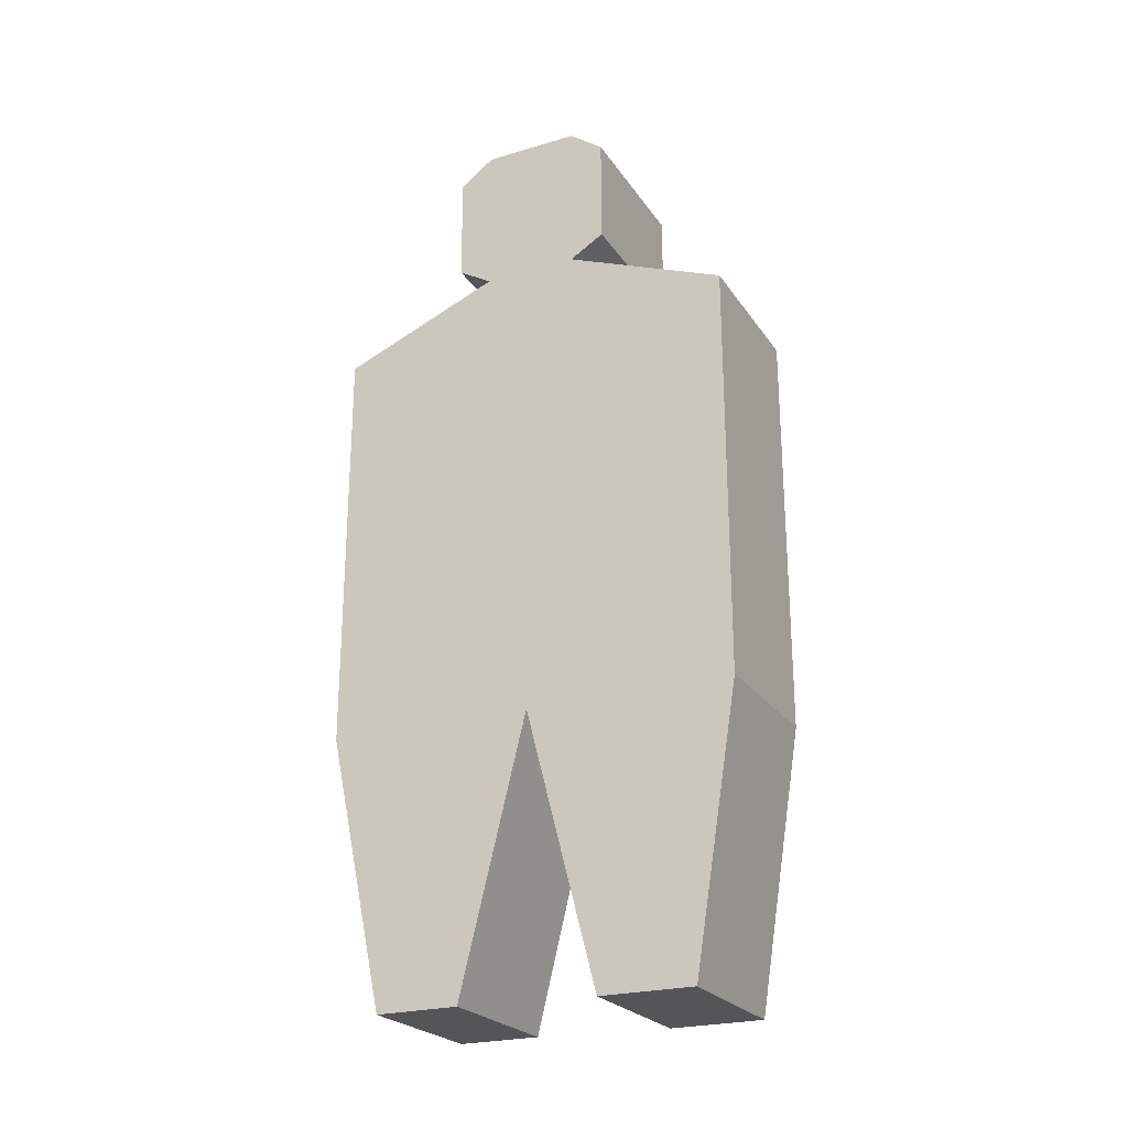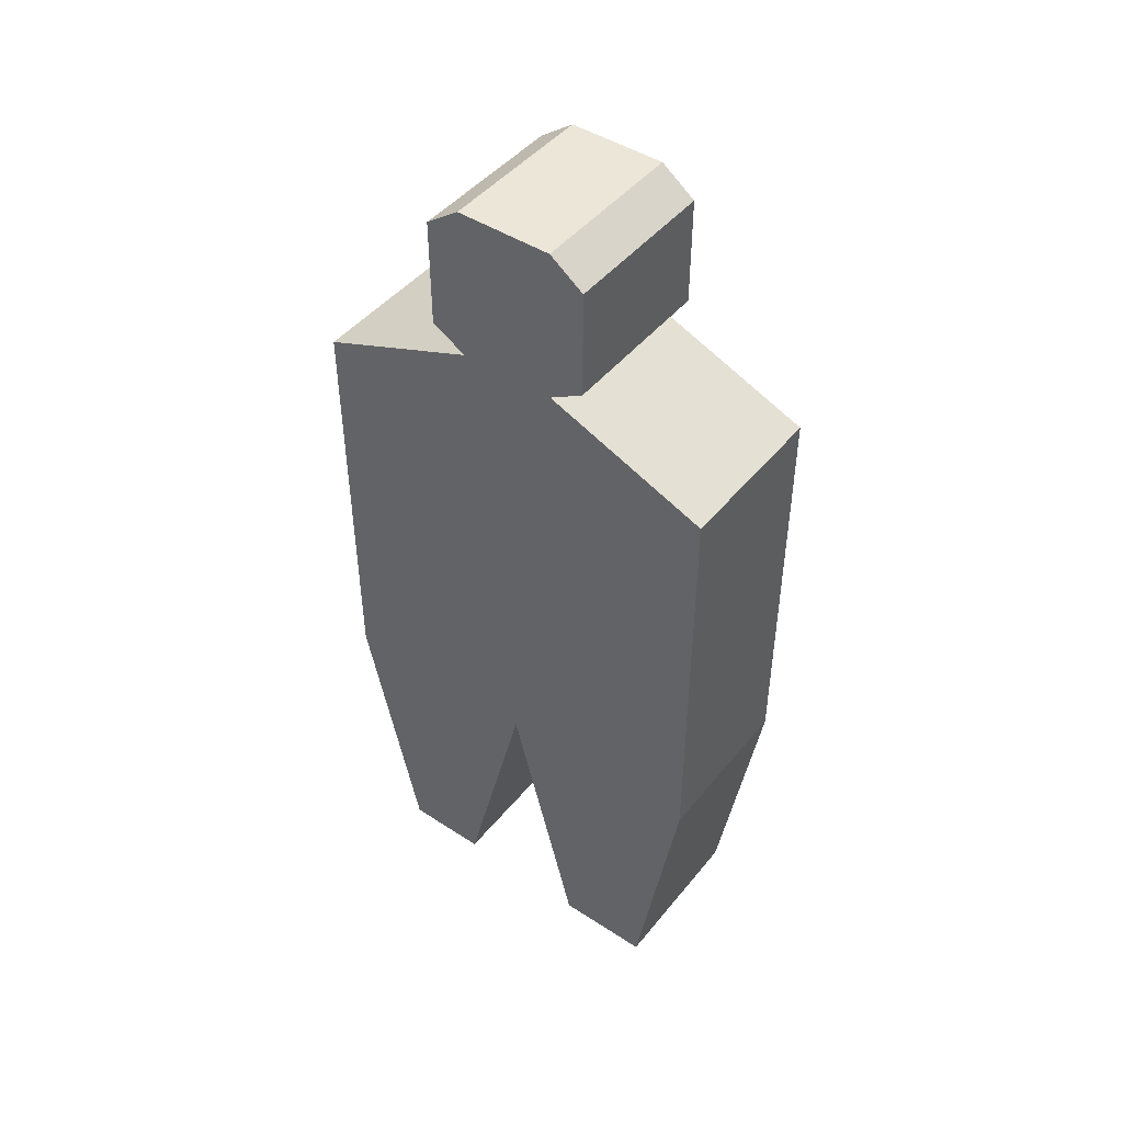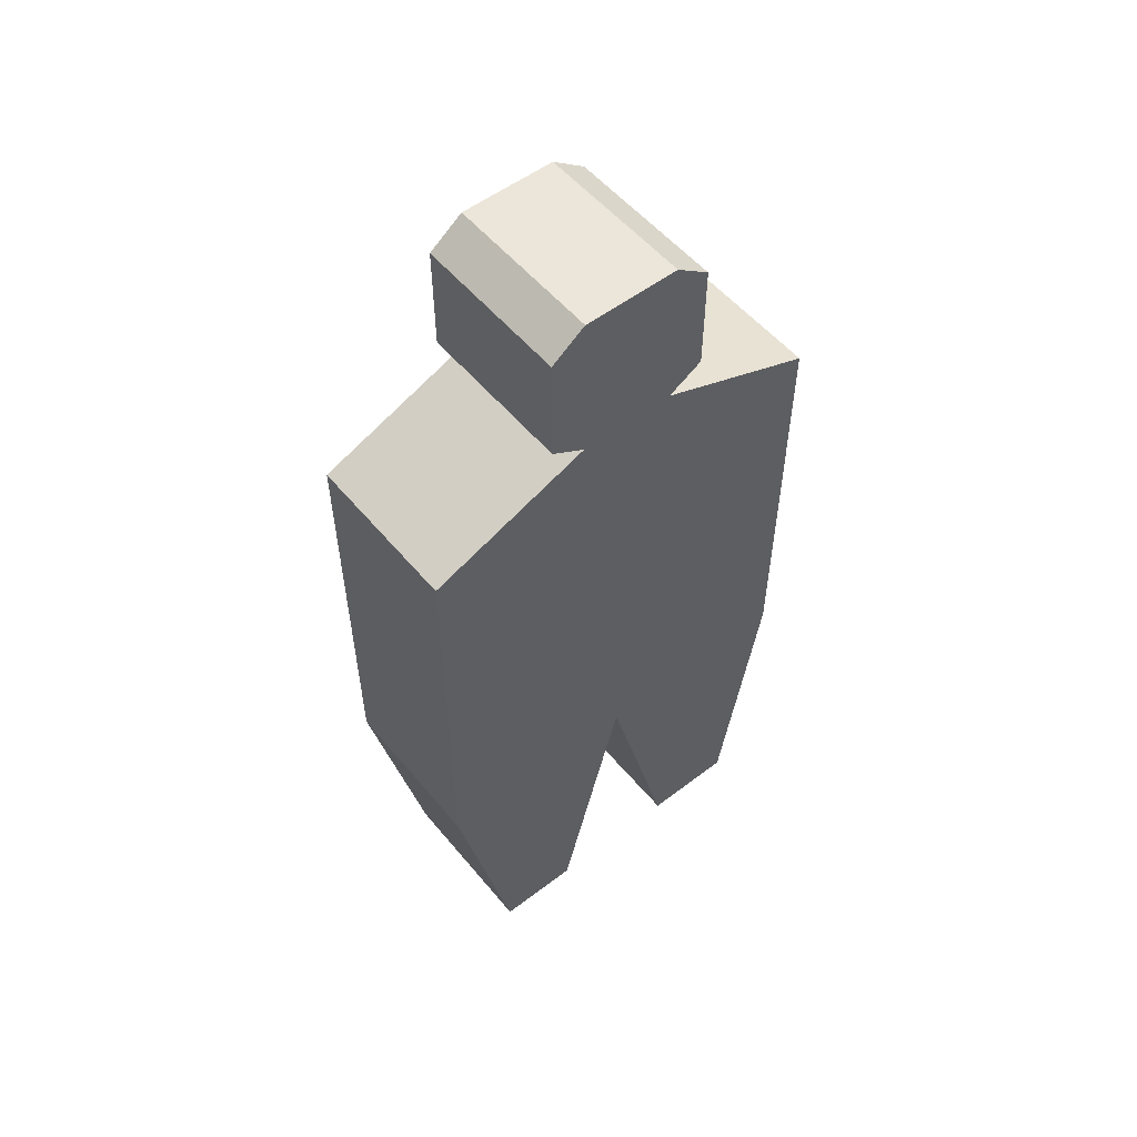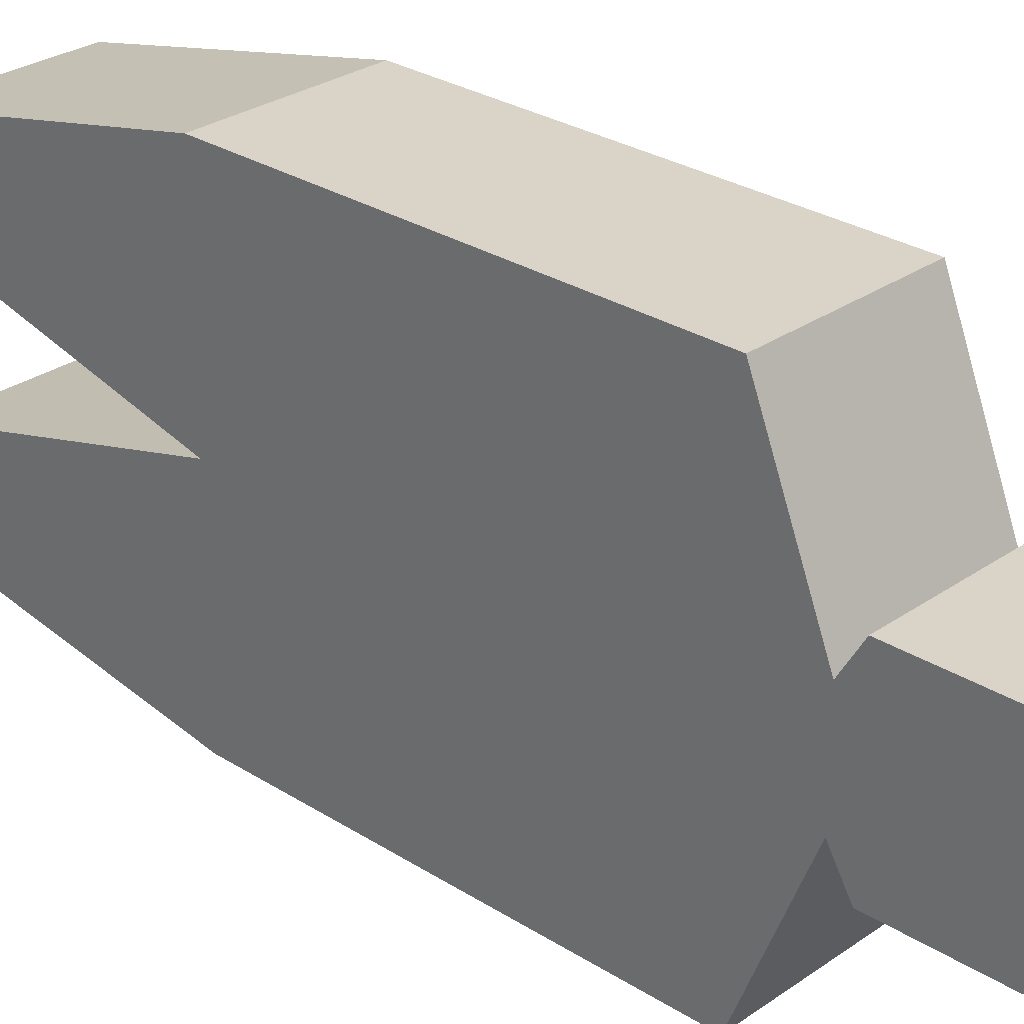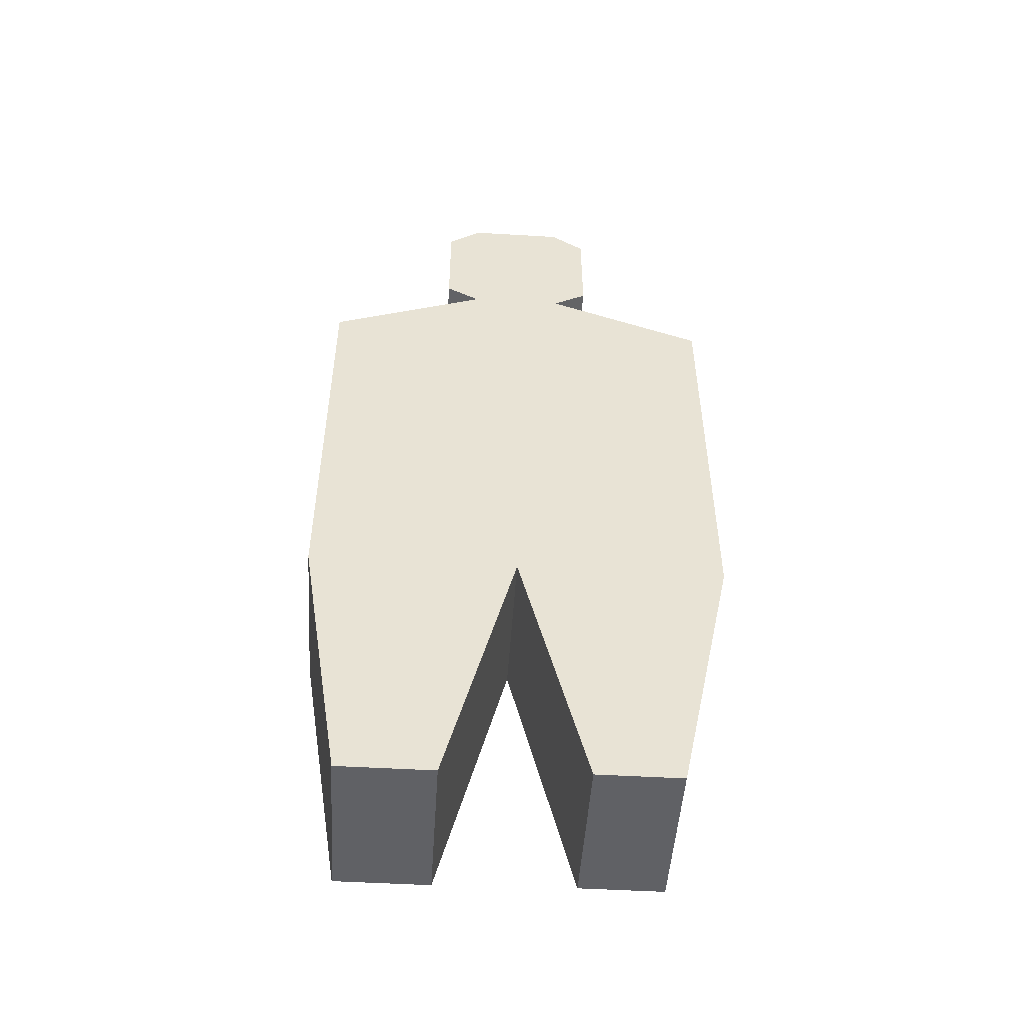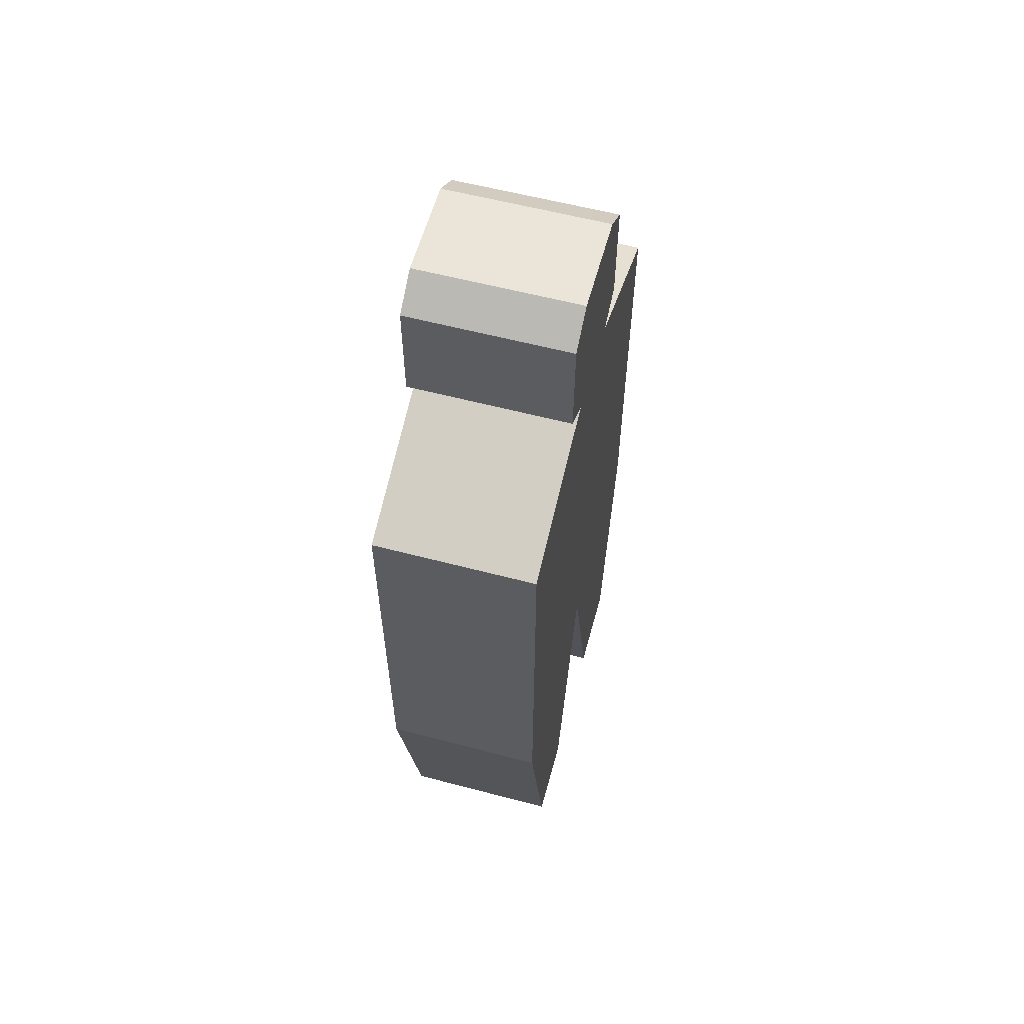
<metadata>
{"format":"obj","ext":"obj","renderer":"f3d","projection":"perspective","resolution":1024,"background":"white","views":[{"elev":-24.2,"azim":116.0,"up":"+Y"},{"elev":46.1,"azim":126.7,"up":"+Y"},{"elev":54.3,"azim":51.1,"up":"+Y"},{"elev":28.4,"azim":133.7,"up":"+Z"},{"elev":-50.0,"azim":-93.7,"up":"+Y"},{"elev":58.7,"azim":15.2,"up":"+Y"}]}
</metadata>
<code>
o Cube.001
v -0.385 3.453 -1e-06
v -0.385 3.763 0.2283
v -0.385 3.763 -1e-06
v -0.385 3.453 -1
v 0.385 1.453 -1
v -0.385 1.453 -1
v 0.385 3.453 -1e-06
v 0.385 1.453 1
v 0.385 1.453 -0
v 0.385 0.1374 -0.3391
v 0.385 0.1374 -0.787
v -0.385 1.453 -0
v 0.385 3.453 1
v -0.385 1.453 1
v -0.385 3.453 1
v -0.385 0.1532 0.3214
v -0.385 0.1532 0.7206
v 0.385 3.453 -1
v 0.385 3.763 -0.2283
v -0.385 0.1374 -0.3391
v -0.385 0.1374 -0.787
v 0.385 0.1532 0.3214
v 0.385 0.1532 0.7206
v 0.385 3.763 0.2283
v -0.385 3.861 0.3931
v 0.385 3.861 -1e-06
v 0.385 3.763 -1e-06
v -0.385 3.763 -0.2283
v 0.385 4.381 0.3931
v 0.385 3.861 0.3931
v -0.385 4.381 -1e-06
v -0.385 3.861 -1e-06
v -0.385 3.861 -0.3931
v 0.385 3.861 -0.3931
v -0.385 4.501 -0.2295
v -0.385 4.381 -0.3931
v -0.385 4.501 0.2295
v -0.385 4.381 0.3931
v 0.385 4.381 -0.3931
v 0.385 4.381 -1e-06
v 0.385 4.501 -1e-06
v -0.385 4.501 -1e-06
v 0.385 4.501 0.2295
v 0.385 4.501 -0.2295
f 1 2 3
f 4 5 6
f 7 8 9
f 5 10 11
f 1 6 12
f 13 14 8
f 15 12 14
f 14 16 17
f 18 9 5
f 4 19 18
f 20 11 10
f 5 21 6
f 12 10 9
f 6 20 12
f 17 22 23
f 14 23 8
f 8 22 9
f 9 16 12
f 24 25 2
f 19 26 27
f 7 24 13
f 1 28 4
f 7 19 27
f 13 2 15
f 26 29 30
f 25 31 32
f 28 32 33
f 2 32 3
f 24 26 30
f 28 34 19
f 31 35 36
f 29 37 38
f 33 39 34
f 34 40 26
f 30 38 25
f 32 36 33
f 41 35 42
f 43 42 37
f 31 37 42
f 40 43 29
f 36 44 39
f 40 44 41
f 1 15 2
f 4 18 5
f 7 13 8
f 5 9 10
f 1 4 6
f 13 15 14
f 15 1 12
f 14 12 16
f 18 7 9
f 4 28 19
f 20 21 11
f 5 11 21
f 12 20 10
f 6 21 20
f 17 16 22
f 14 17 23
f 8 23 22
f 9 22 16
f 24 30 25
f 19 34 26
f 7 27 24
f 1 3 28
f 7 18 19
f 13 24 2
f 26 40 29
f 25 38 31
f 28 3 32
f 2 25 32
f 24 27 26
f 28 33 34
f 31 42 35
f 29 43 37
f 33 36 39
f 34 39 40
f 30 29 38
f 32 31 36
f 41 44 35
f 43 41 42
f 31 38 37
f 40 41 43
f 36 35 44
f 40 39 44

</code>
